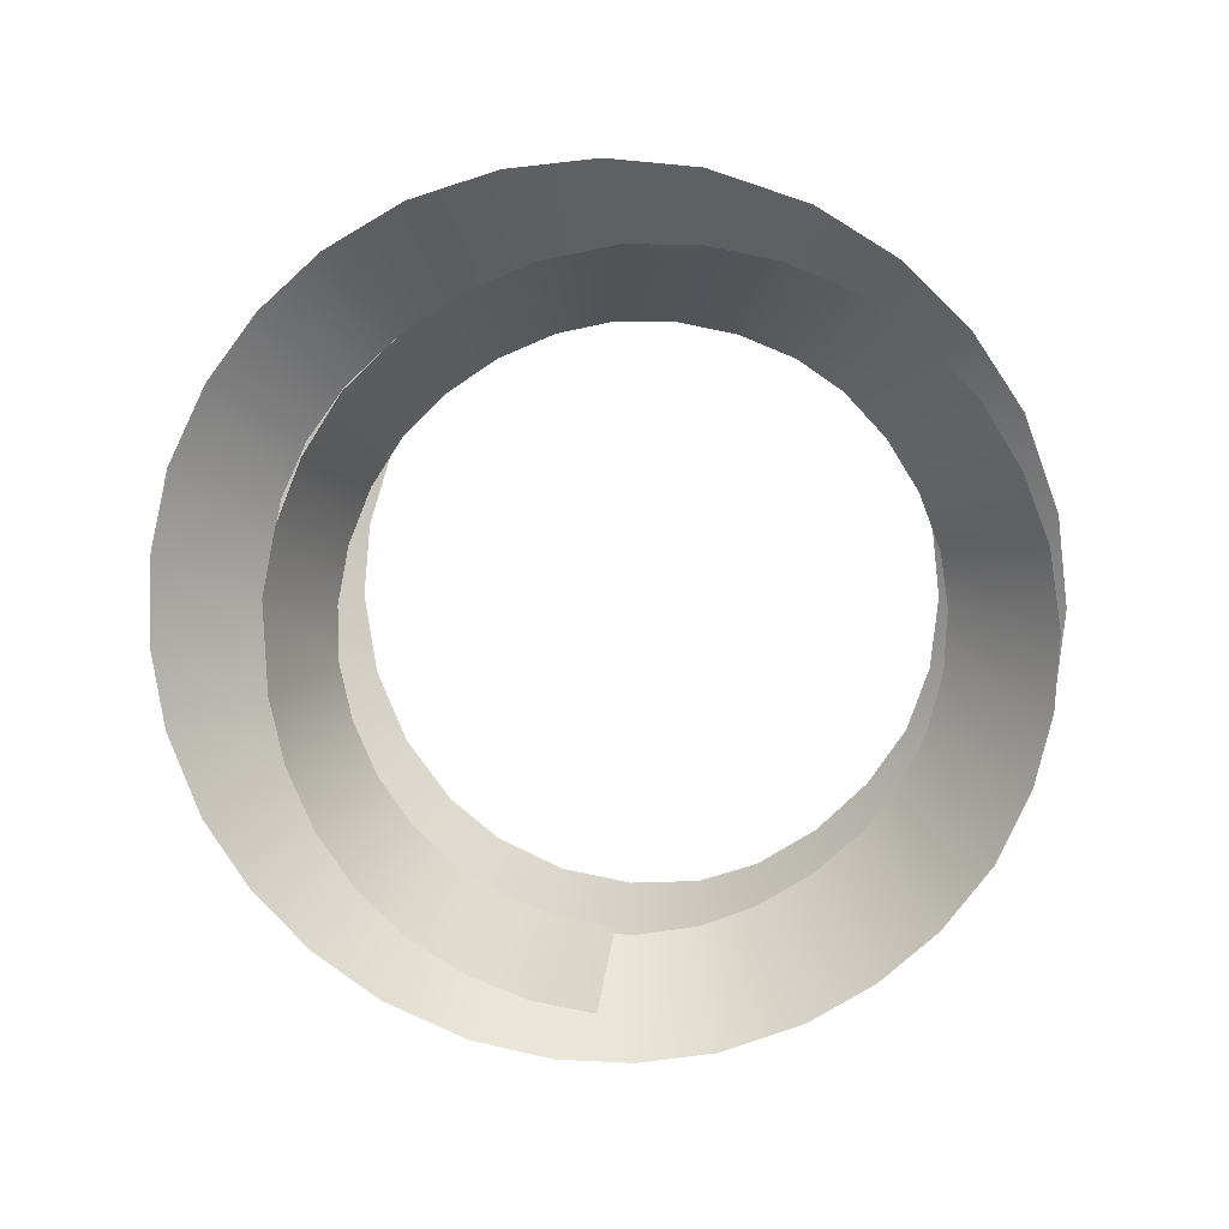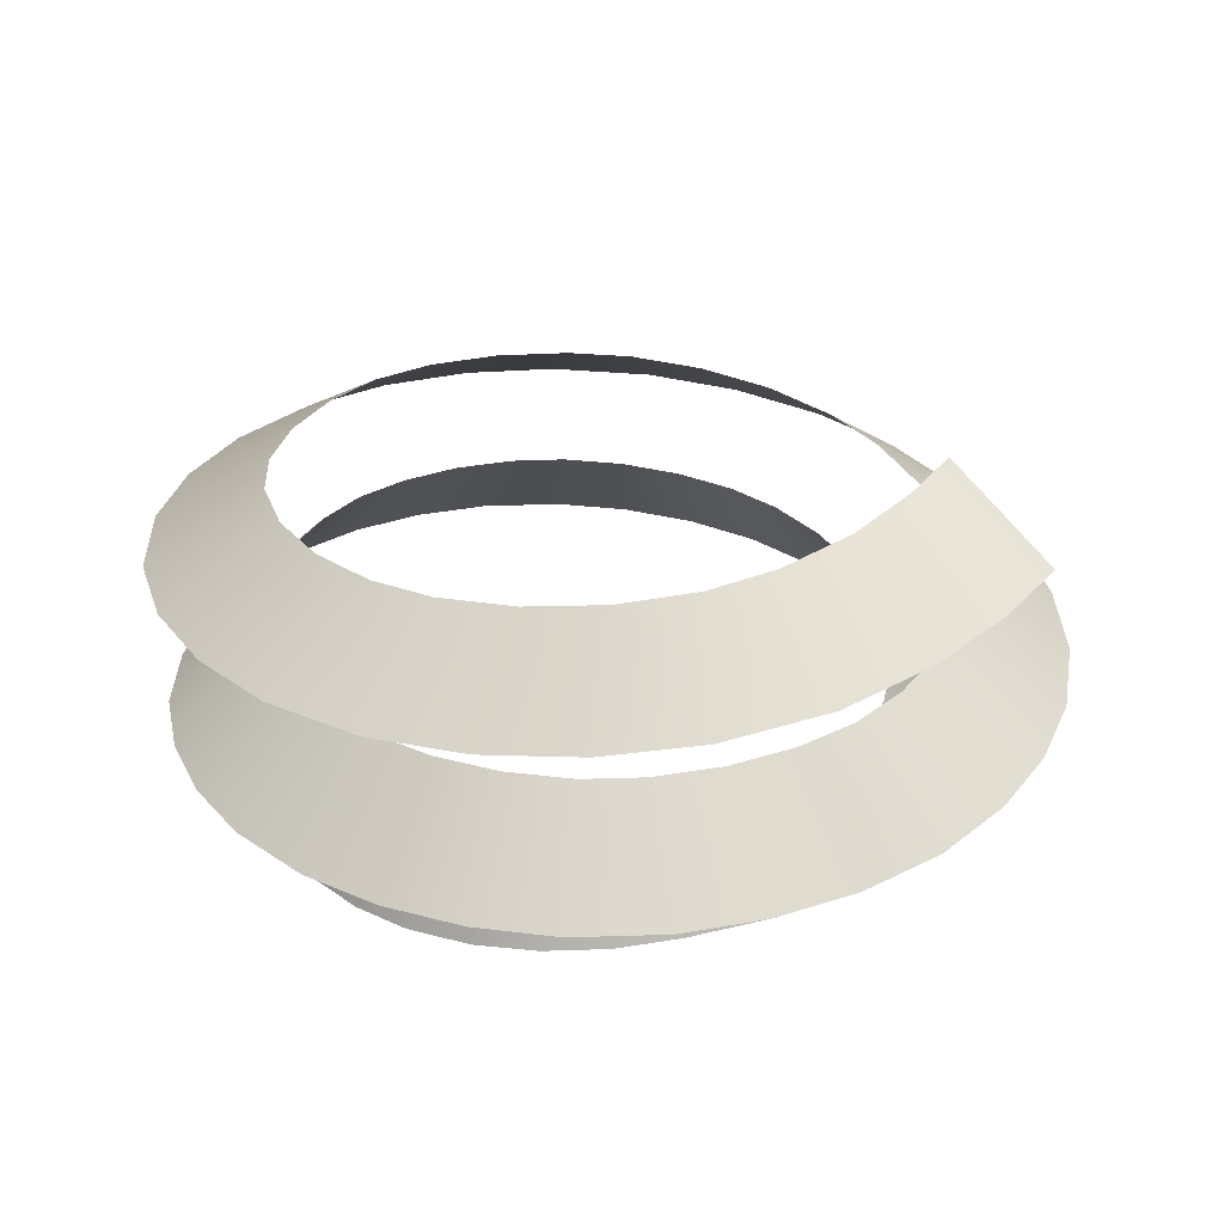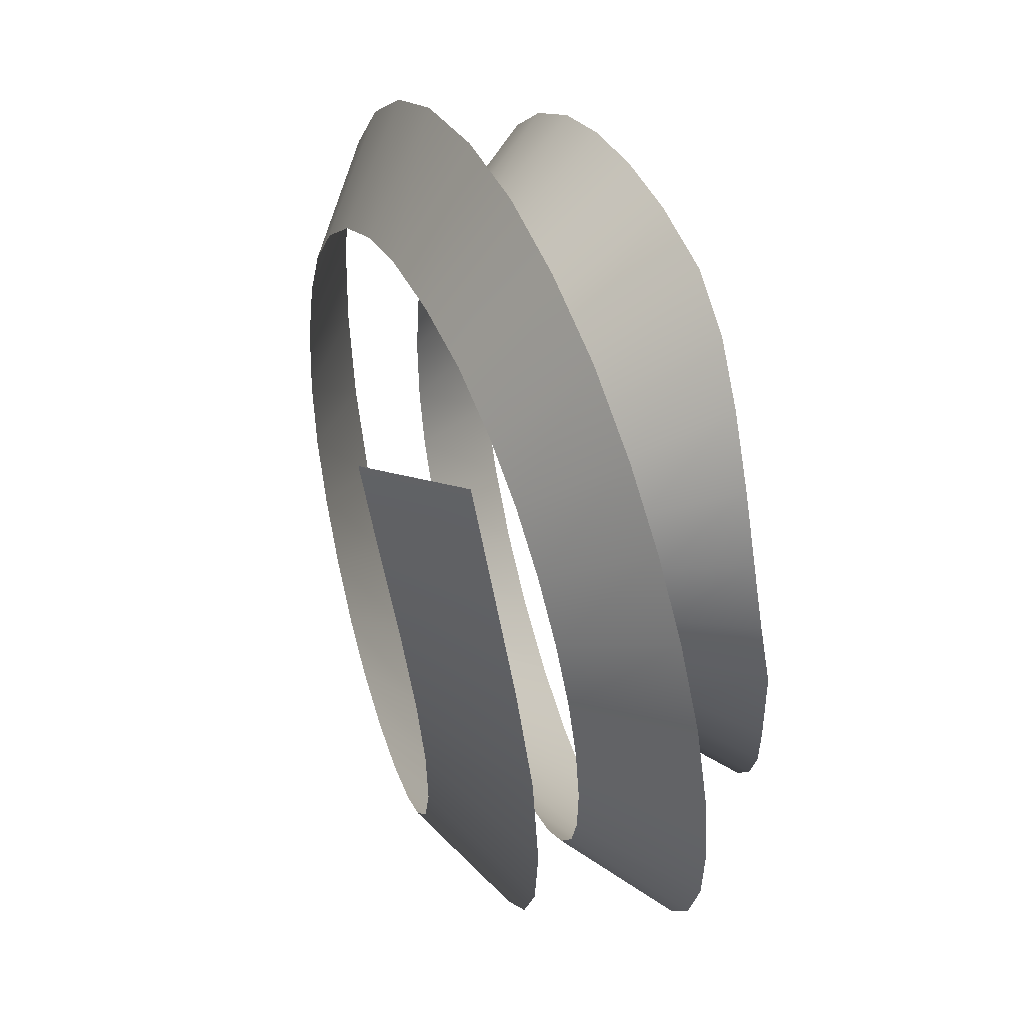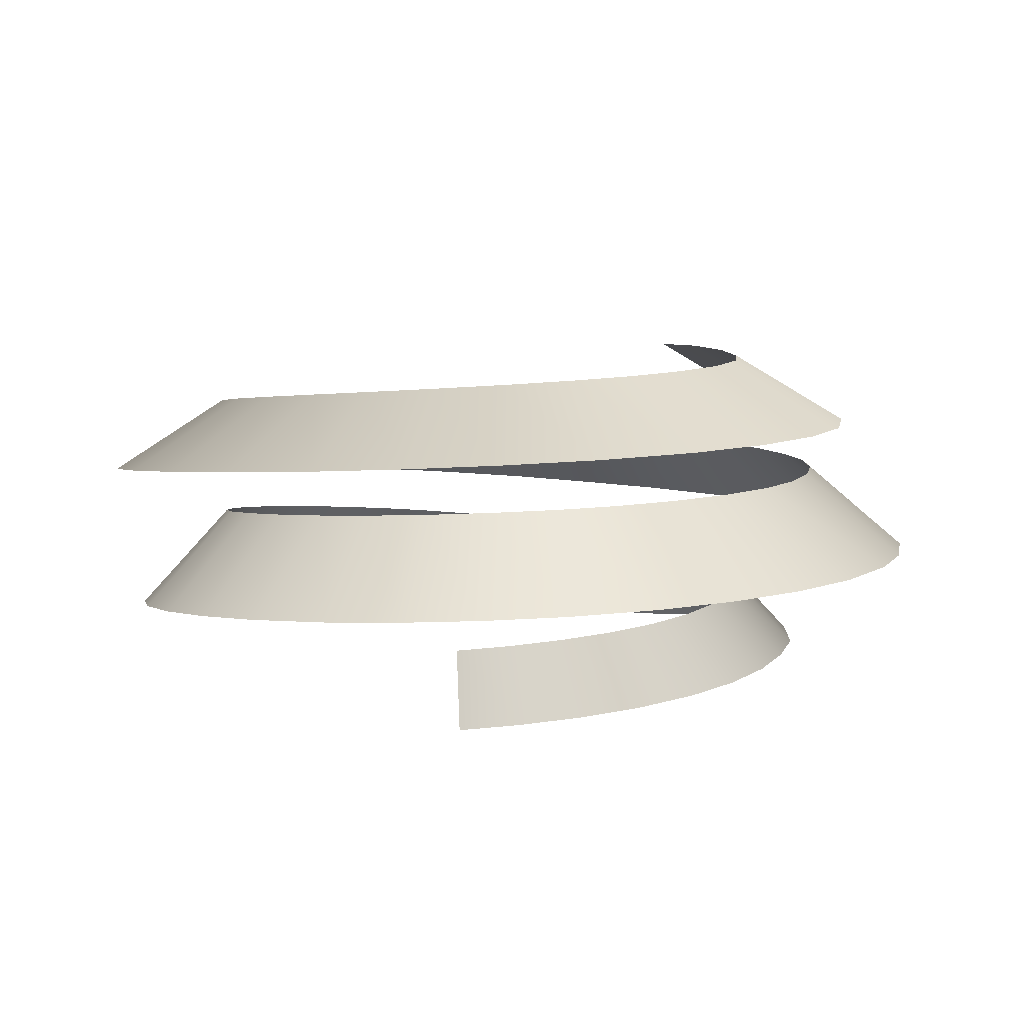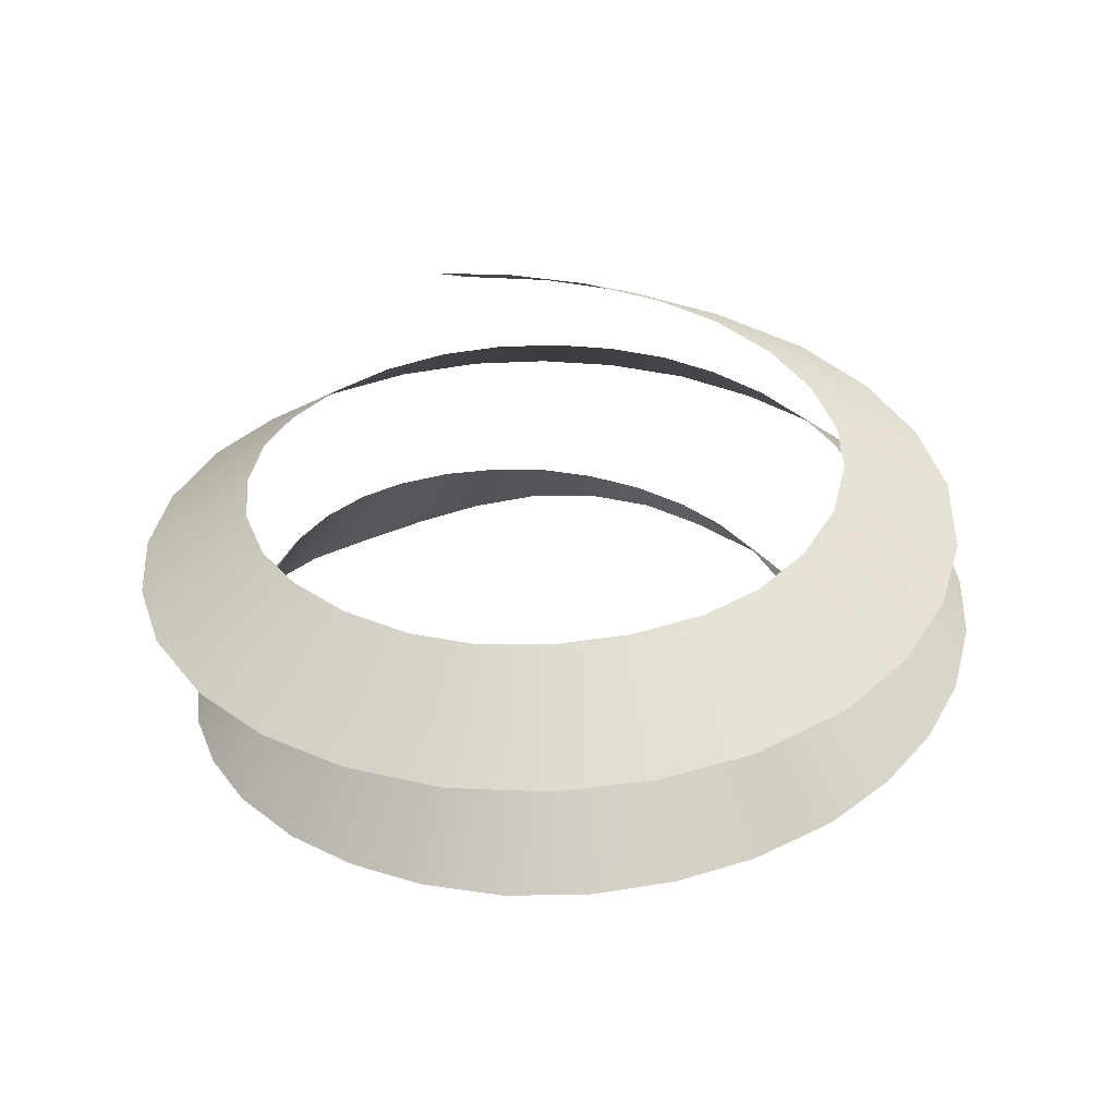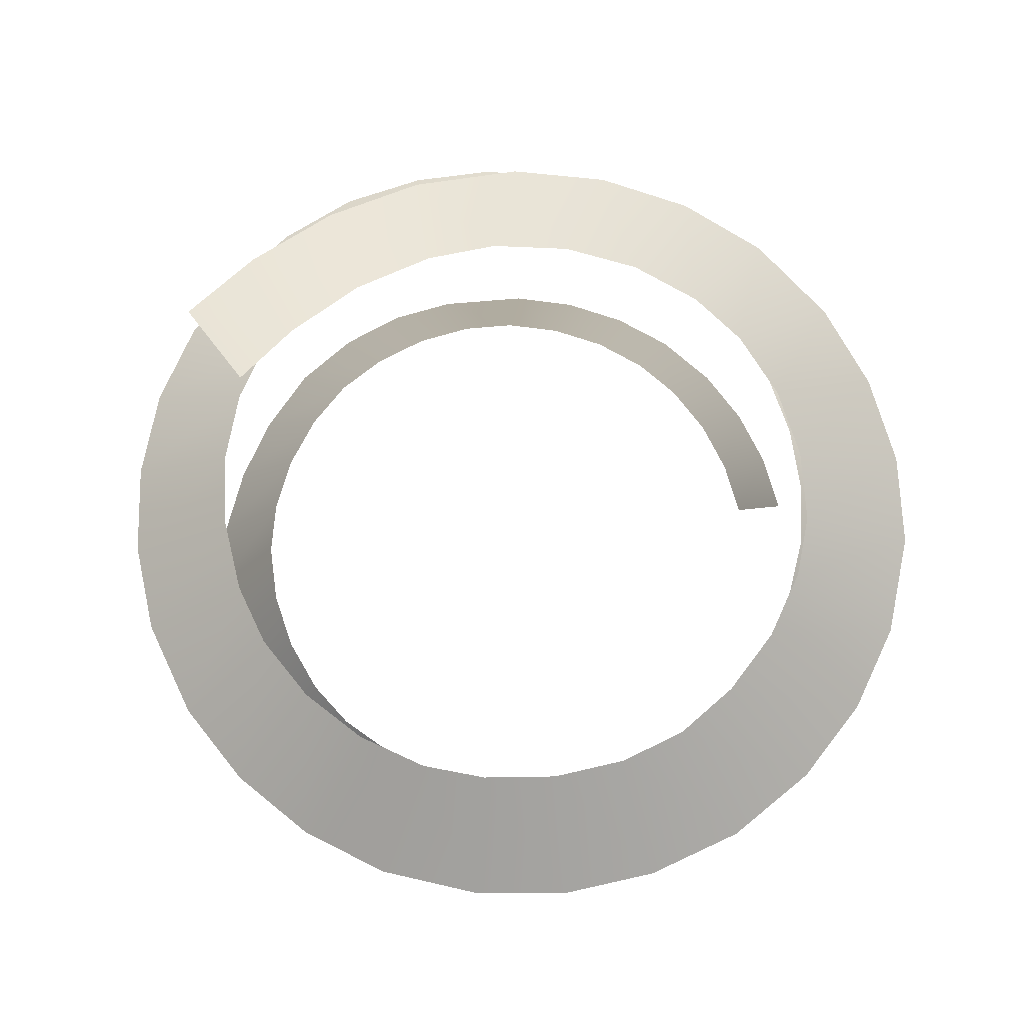
<metadata>
{"format":"obj","ext":"obj","renderer":"f3d","projection":"perspective","resolution":1024,"background":"white","views":[{"elev":-79.4,"azim":2.9,"up":"+Y"},{"elev":32.4,"azim":-107.6,"up":"+Y"},{"elev":51.3,"azim":-109.2,"up":"+Z"},{"elev":5.9,"azim":-165.3,"up":"+Y"},{"elev":35.5,"azim":131.7,"up":"+Y"},{"elev":74.8,"azim":85.7,"up":"+Y"}]}
</metadata>
<code>
g SkillTrail_Model_3_new
v 0.06521 -0.7375 -1.938
v -0.2732 -0.7047 -1.862
v -0.4401 -1.149 -2.225
v -0.06089 -1.185 -2.312
v -0.7998 -1.113 -2.068
v -0.5924 -0.6727 -1.722
v -1.127 -1.077 -1.843
v -0.8808 -0.6412 -1.523
v -1.425 -1.039 -1.53
v -1.111 -0.612 -1.281
v -1.638 -1.004 -1.184
v -1.298 -0.5813 -0.9807
v -1.784 -0.9685 -0.8016
v -1.424 -0.5507 -0.6485
v -1.857 -0.9331 -0.3943
v -1.485 -0.52 -0.2961
v -1.849 -0.9267 0.1744
v -1.471 -0.4913 0.0393
v -1.748 -0.8902 0.5844
v -1.386 -0.4601 0.3898
v -1.572 -0.8879 0.9717
v -1.234 -0.4285 0.7192
v -1.311 -0.9165 1.337
v -1.03 -0.3977 1.005
v -0.9622 -0.9719 1.639
v -0.7674 -0.3664 1.239
v -0.5861 -1.025 1.862
v -0.4517 -0.3334 1.428
v -0.1717 -1.043 2.013
v -0.1039 -0.2999 1.553
v 0.3099 -0.9989 2.083
v 0.2322 -0.2689 1.604
v 0.7578 -0.9578 2.052
v 0.6046 -0.2348 1.58
v 1.195 -0.9165 1.936
v 0.967 -0.2006 1.485
v 1.606 -0.8752 1.74
v 1.306 -0.1664 1.32
v 2.006 -0.8298 1.433
v 1.579 -0.1356 1.11
v 2.306 -0.789 1.08
v 1.827 -0.1021 0.8136
v 2.538 -0.7488 0.6686
v 2.016 -0.06912 0.4736
v 2.69 -0.7094 0.2171
v 2.139 -0.0369 0.1011
v 2.751 -0.6672 -0.3094
v 2.177 -0.008859 -0.2523
v 2.709 -0.6303 -0.792
v 2.144 0.02124 -0.6471
v 2.578 -0.5947 -1.262
v 2.034 0.05016 -1.03
v 2.347 -0.5587 -1.724
v 1.864 0.07634 -1.37
v 2.018 -0.5248 -2.128
v 1.615 0.1011 -1.666
v 1.631 -0.4941 -2.447
v 1.298 0.1258 -1.927
v 1.187 -0.4651 -2.693
v 0.9366 0.1493 -2.126
v 0.65 -0.4347 -2.863
v 0.5859 0.1689 -2.241
v 0.14 -0.409 -2.913
v 0.1733 0.1897 -2.286
v -0.3716 -0.3845 -2.869
v -0.2504 0.2094 -2.247
v -0.8743 -0.3611 -2.728
v -0.6618 0.2281 -2.13
v -1.393 -0.3363 -2.46
v -1 0.244 -1.959
v -1.804 -0.3147 -2.129
v -1.336 0.2613 -1.695
v -2.147 -0.2935 -1.729
v -1.616 0.2782 -1.376
v -2.412 -0.2726 -1.273
v -1.83 0.2949 -1.01
v -2.591 -0.2494 -0.7195
v -1.947 0.3096 -0.6528
v -2.649 -0.2283 -0.196
v -2.001 0.3264 -0.2314
v -2.609 -0.2068 0.3303
v -1.973 0.3436 0.1898
v -2.462 -0.1835 0.8667
v -1.873 0.3601 0.5721
v -2.199 -0.1595 1.354
v -1.693 0.3772 0.9208
v -1.867 -0.136 1.758
v -1.435 0.3959 1.245
v -1.465 -0.1118 2.092
v -1.109 0.4164 1.515
v -0.9523 -0.08458 2.36
v -0.7377 0.4419 1.709
v -0.3796 -0.05104 2.512
v -0.2777 0.4718 1.828
v 0.2149 -0.01627 2.548
v 0.2123 0.5113 1.842
v 0.8158 0.02691 2.46
v 0.7028 0.5512 1.759
v 1.456 0.07593 2.21
v 1.105 0.5863 1.601
v 1.963 0.1201 1.861
v 1.505 0.626 1.326
v 2.384 0.1638 1.417
v 1.83 0.6655 0.9705
v 2.699 0.2065 0.8957
v 2.067 0.7045 0.5534
v 2.902 0.253 0.2523
v 2.181 0.738 0.1489
v 2.948 0.2938 -0.3529
v 2.215 0.7751 -0.3257
v 2.864 0.3329 -0.9505
v 2.149 0.8111 -0.7923
v 2.643 0.3722 -1.544
v 1.989 0.8437 -1.201
v 2.284 0.4096 -2.06
v 1.728 0.8748 -1.553
v 1.844 0.443 -2.459
v 1.384 0.9063 -1.858
v 1.33 0.4742 -2.749
v 0.9895 0.936 -2.078
v 0.7015 0.5064 -2.923
v 0.6059 0.9608 -2.182
v 0.1102 0.5333 -2.928
v 0.1527 0.9872 -2.18
v -0.471 0.5585 -2.795
v -0.2899 1.012 -2.067
v -1.013 0.5816 -2.537
v -0.6976 1.036 -1.846
v -1.529 0.6055 -2.111
v -1.003 1.055 -1.564
v -1.89 0.6262 -1.61
v -1.266 1.076 -1.161
v -2.131 0.646 -1.028
v -1.43 1.097 -0.6955
v -2.237 0.6649 -0.3934
v -1.482 1.118 -0.1882
v -2.176 0.6844 0.3329
v -1.416 1.138 0.2733
v -1.973 0.7137 0.9674
v -1.227 1.162 0.7822
v -1.662 0.7356 1.539
v -0.9346 1.182 1.251
v -1.298 0.7384 2.014
v -0.621 1.184 1.619
g SkillTrail_Model_3_new_0
f 3 2 1
f 4 3 1
f 3 5 2
f 5 6 2
f 5 7 6
f 7 8 6
f 7 9 8
f 9 10 8
f 9 11 10
f 11 12 10
f 11 13 12
f 13 14 12
f 13 15 14
f 15 16 14
f 15 17 16
f 17 18 16
f 17 19 18
f 19 20 18
f 19 21 20
f 21 22 20
f 21 23 22
f 23 24 22
f 23 25 24
f 25 26 24
f 25 27 26
f 27 28 26
f 27 29 28
f 29 30 28
f 29 31 30
f 31 32 30
f 31 33 32
f 33 34 32
f 33 35 34
f 35 36 34
f 35 37 36
f 37 38 36
f 37 39 38
f 39 40 38
f 39 41 40
f 41 42 40
f 41 43 42
f 43 44 42
f 43 45 44
f 45 46 44
f 45 47 46
f 47 48 46
f 47 49 48
f 49 50 48
f 49 51 50
f 51 52 50
f 51 53 52
f 53 54 52
f 53 55 54
f 55 56 54
f 55 57 56
f 57 58 56
f 57 59 58
f 59 60 58
f 59 61 60
f 61 62 60
f 61 63 62
f 63 64 62
f 63 65 64
f 65 66 64
f 65 67 66
f 67 68 66
f 67 69 68
f 69 70 68
f 69 71 70
f 71 72 70
f 71 73 72
f 73 74 72
f 73 75 74
f 75 76 74
f 75 77 76
f 77 78 76
f 77 79 78
f 79 80 78
f 79 81 80
f 81 82 80
f 81 83 82
f 83 84 82
f 83 85 84
f 85 86 84
f 85 87 86
f 87 88 86
f 87 89 88
f 89 90 88
f 89 91 90
f 91 92 90
f 91 93 92
f 93 94 92
f 93 95 94
f 95 96 94
f 95 97 96
f 97 98 96
f 97 99 98
f 99 100 98
f 99 101 100
f 101 102 100
f 101 103 102
f 103 104 102
f 103 105 104
f 105 106 104
f 105 107 106
f 107 108 106
f 107 109 108
f 109 110 108
f 109 111 110
f 111 112 110
f 111 113 112
f 113 114 112
f 113 115 114
f 115 116 114
f 115 117 116
f 117 118 116
f 117 119 118
f 119 120 118
f 119 121 120
f 121 122 120
f 121 123 122
f 123 124 122
f 123 125 124
f 125 126 124
f 125 127 126
f 127 128 126
f 127 129 128
f 129 130 128
f 129 131 130
f 131 132 130
f 131 133 132
f 133 134 132
f 133 135 134
f 135 136 134
f 135 137 136
f 137 138 136
f 137 139 138
f 139 140 138
f 139 141 140
f 141 142 140
f 141 143 142
f 143 144 142

</code>
